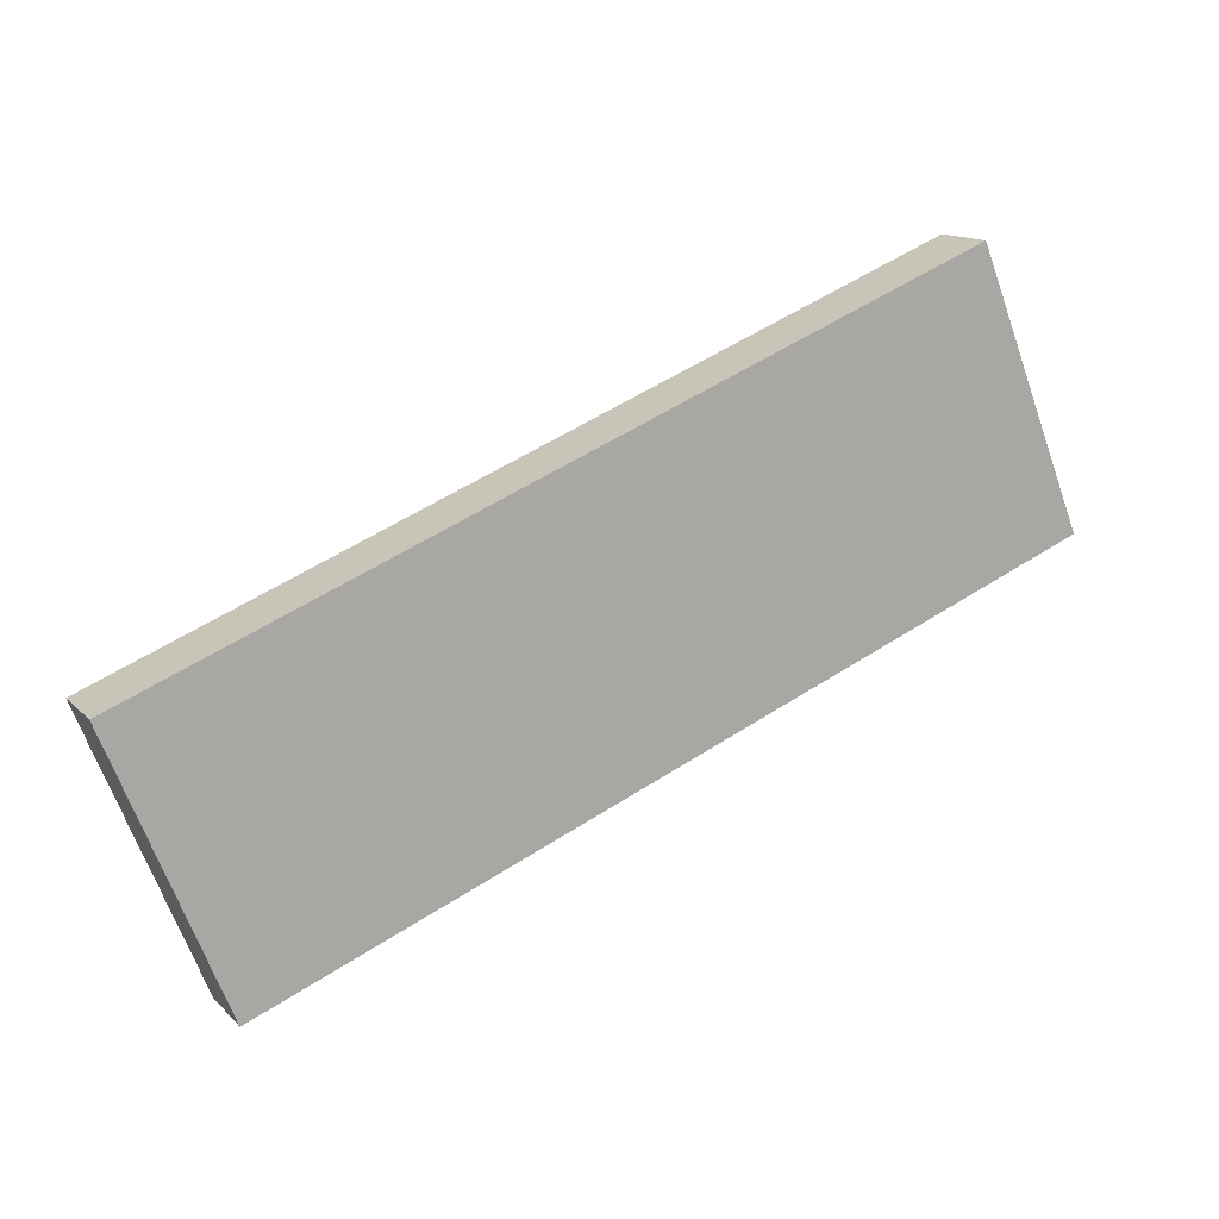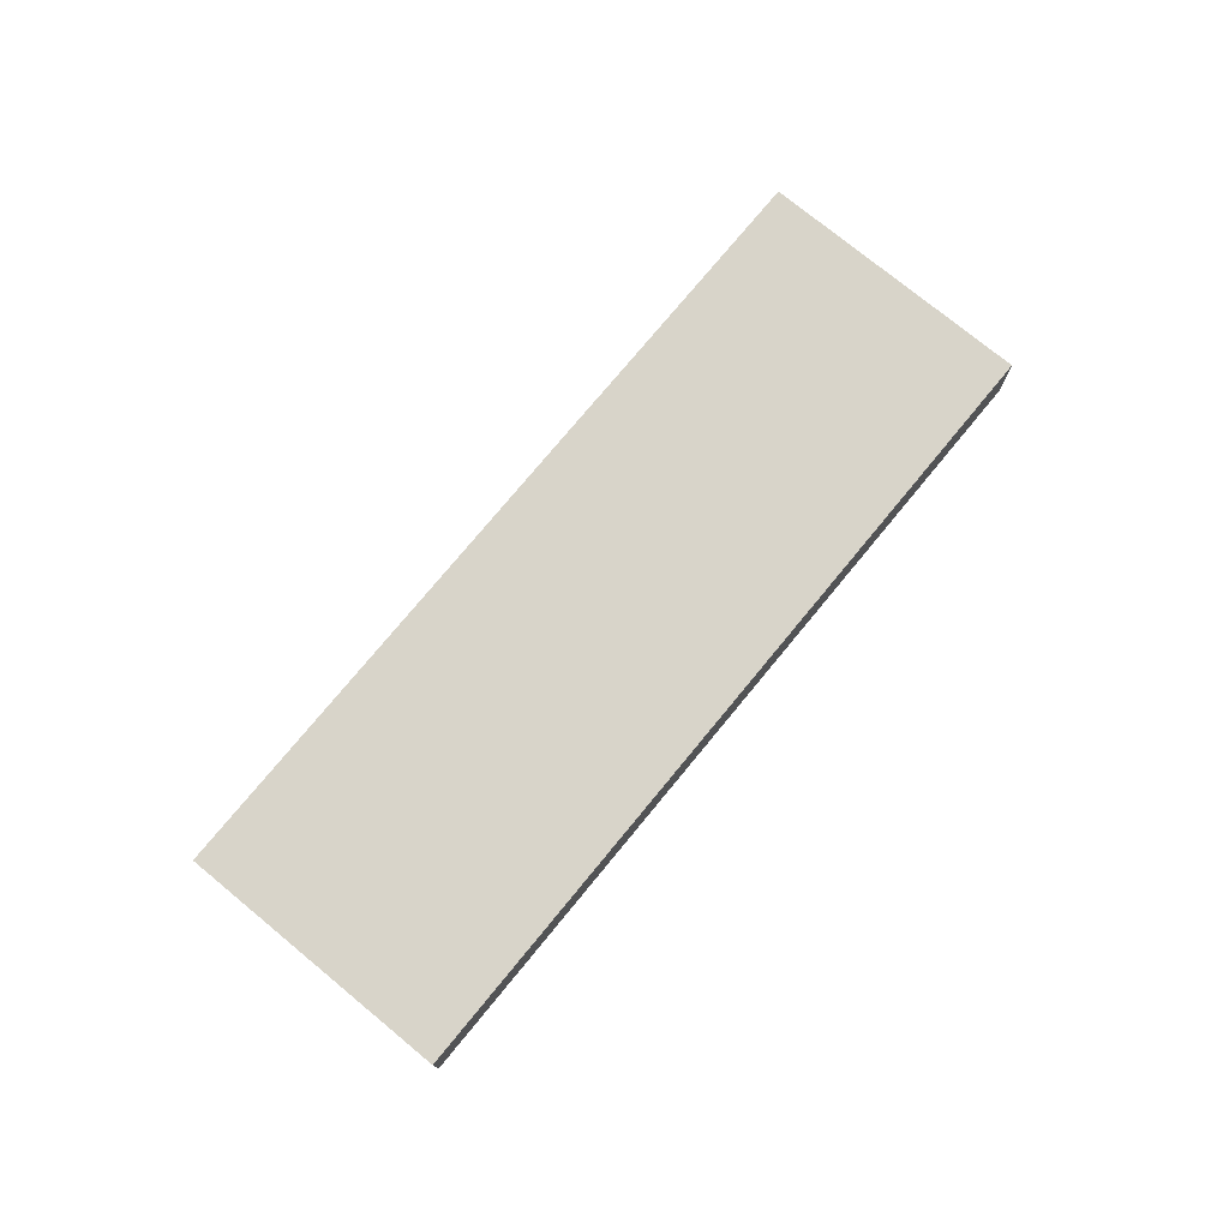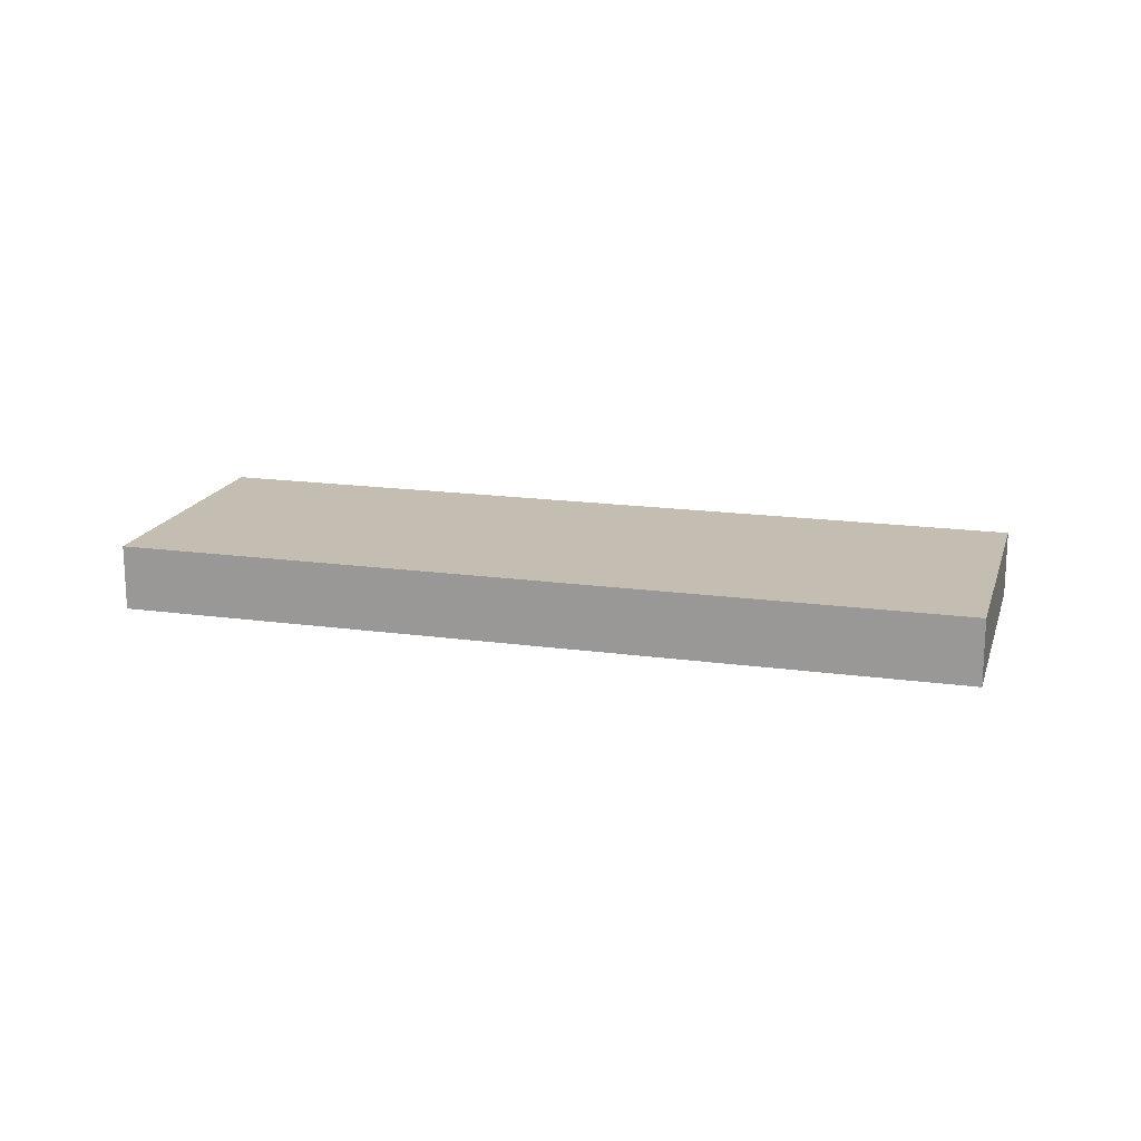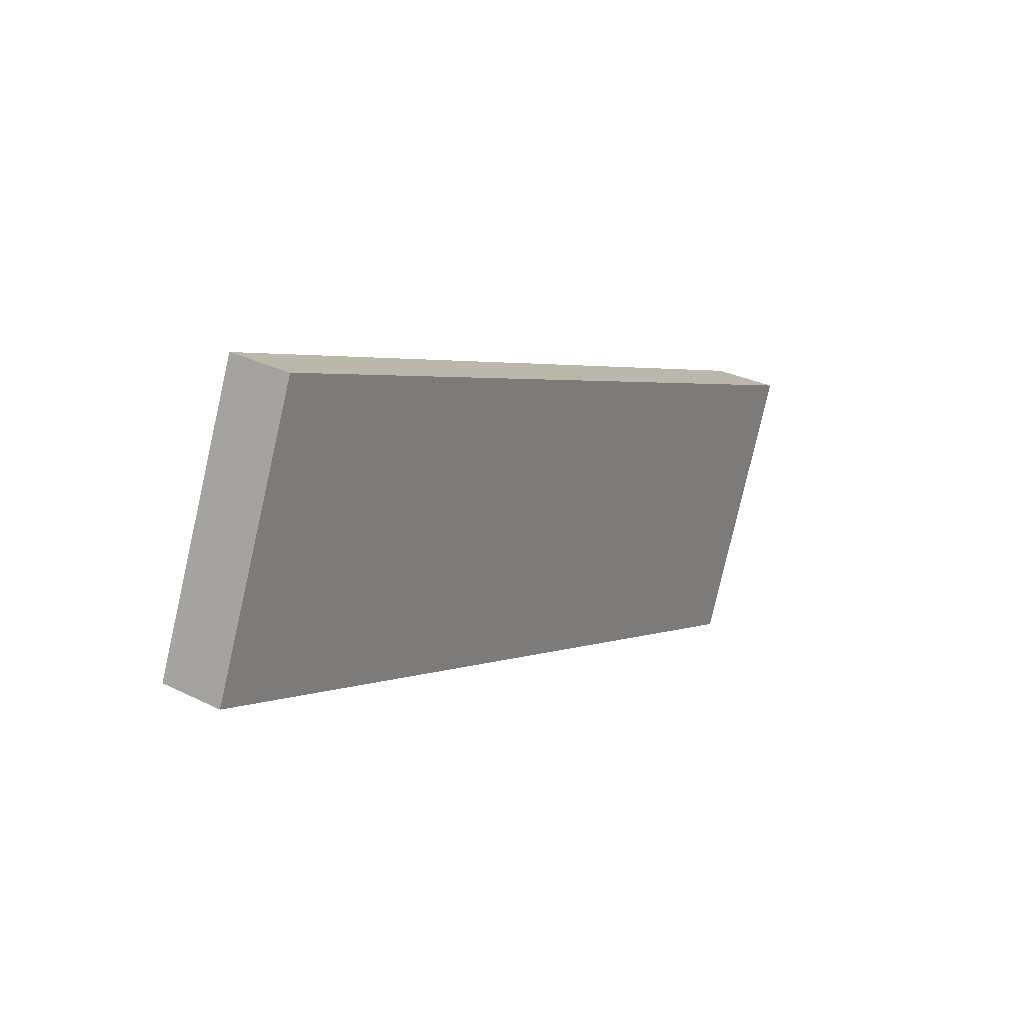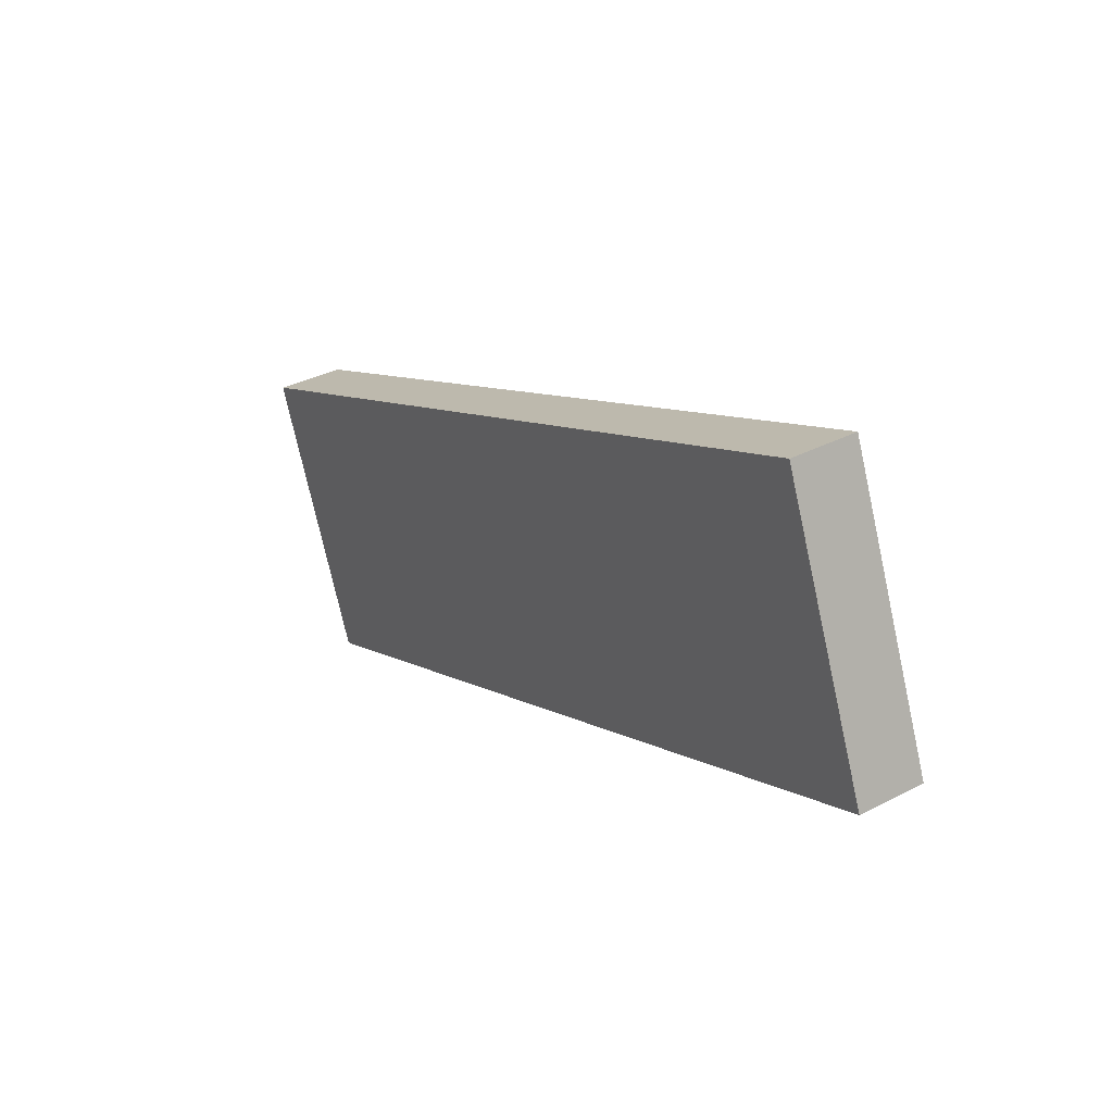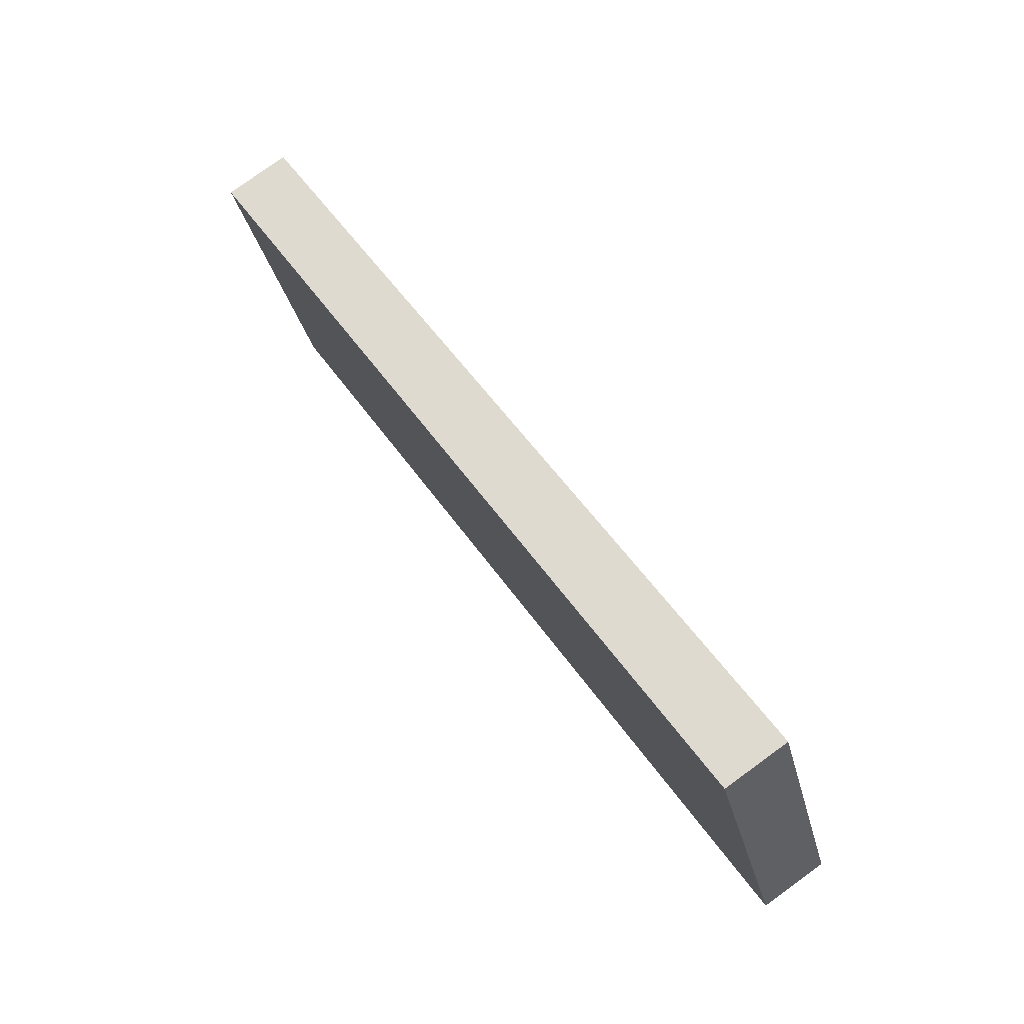
<metadata>
{"format":"obj","ext":"obj","renderer":"f3d","projection":"perspective","resolution":1024,"background":"white","views":[{"elev":13.8,"azim":-27.0,"up":"+Y"},{"elev":75.4,"azim":-28.6,"up":"+Z"},{"elev":17.2,"azim":37.4,"up":"+Z"},{"elev":29.2,"azim":126.4,"up":"+Y"},{"elev":34.5,"azim":55.0,"up":"+Y"},{"elev":77.7,"azim":54.0,"up":"+Y"}]}
</metadata>
<code>
o Cube
v 1.329 -0.4661 -0.1138
v 1.329 -0.4661 0.1137
v -1.406 -1.568 0.1137
v -1.406 -1.568 -0.1138
v 0.9597 0.4506 -0.1138
v 0.9597 0.4506 0.1137
v -1.775 -0.651 0.1137
v -1.775 -0.651 -0.1138
f 2 3 4
f 8 7 6
f 5 6 2
f 6 7 3
f 3 7 8
f 1 4 8
f 1 2 4
f 5 8 6
f 1 5 2
f 2 6 3
f 4 3 8
f 5 1 8

</code>
